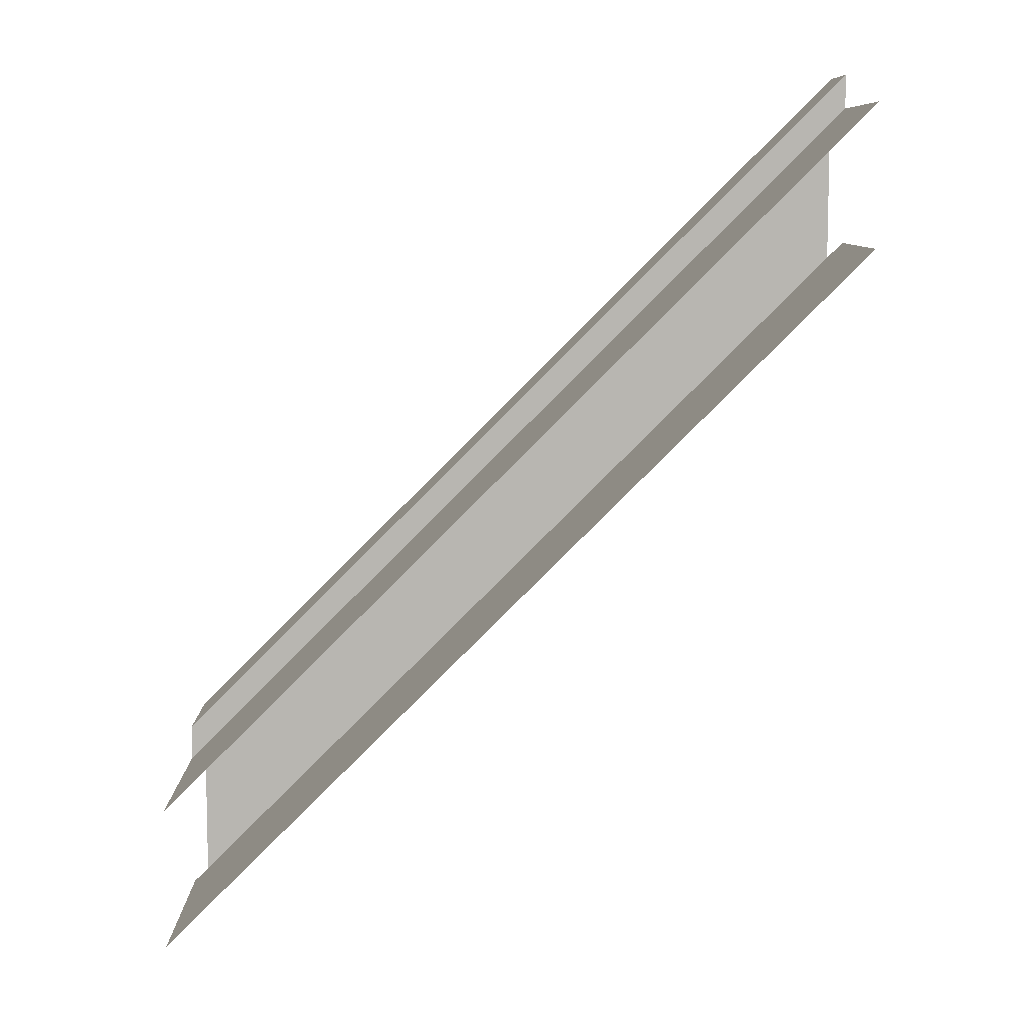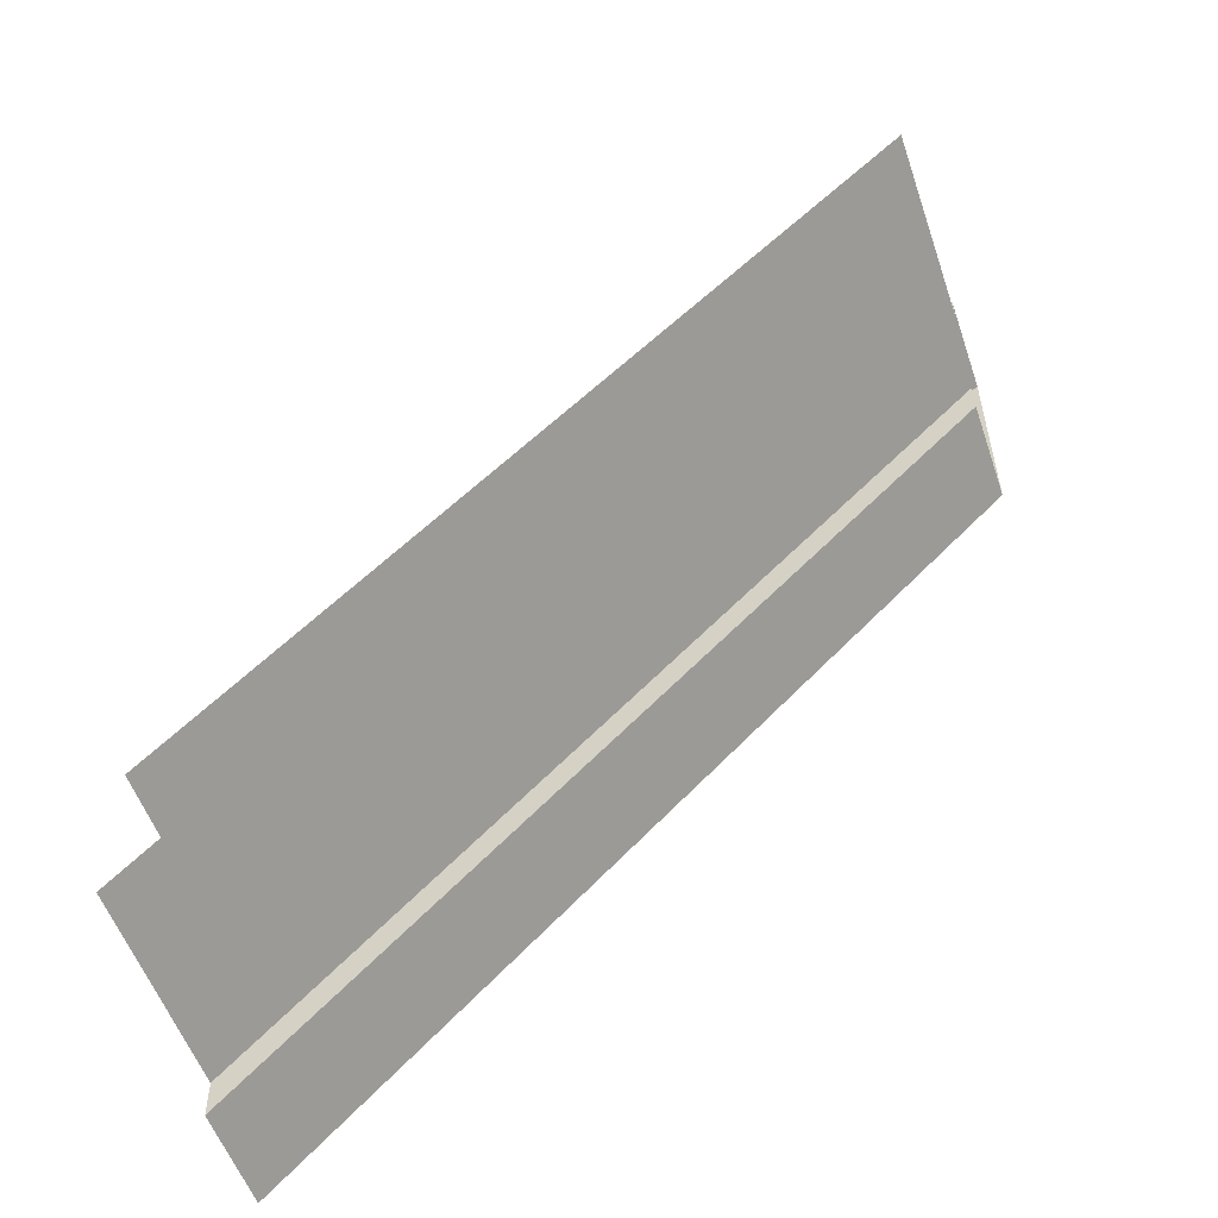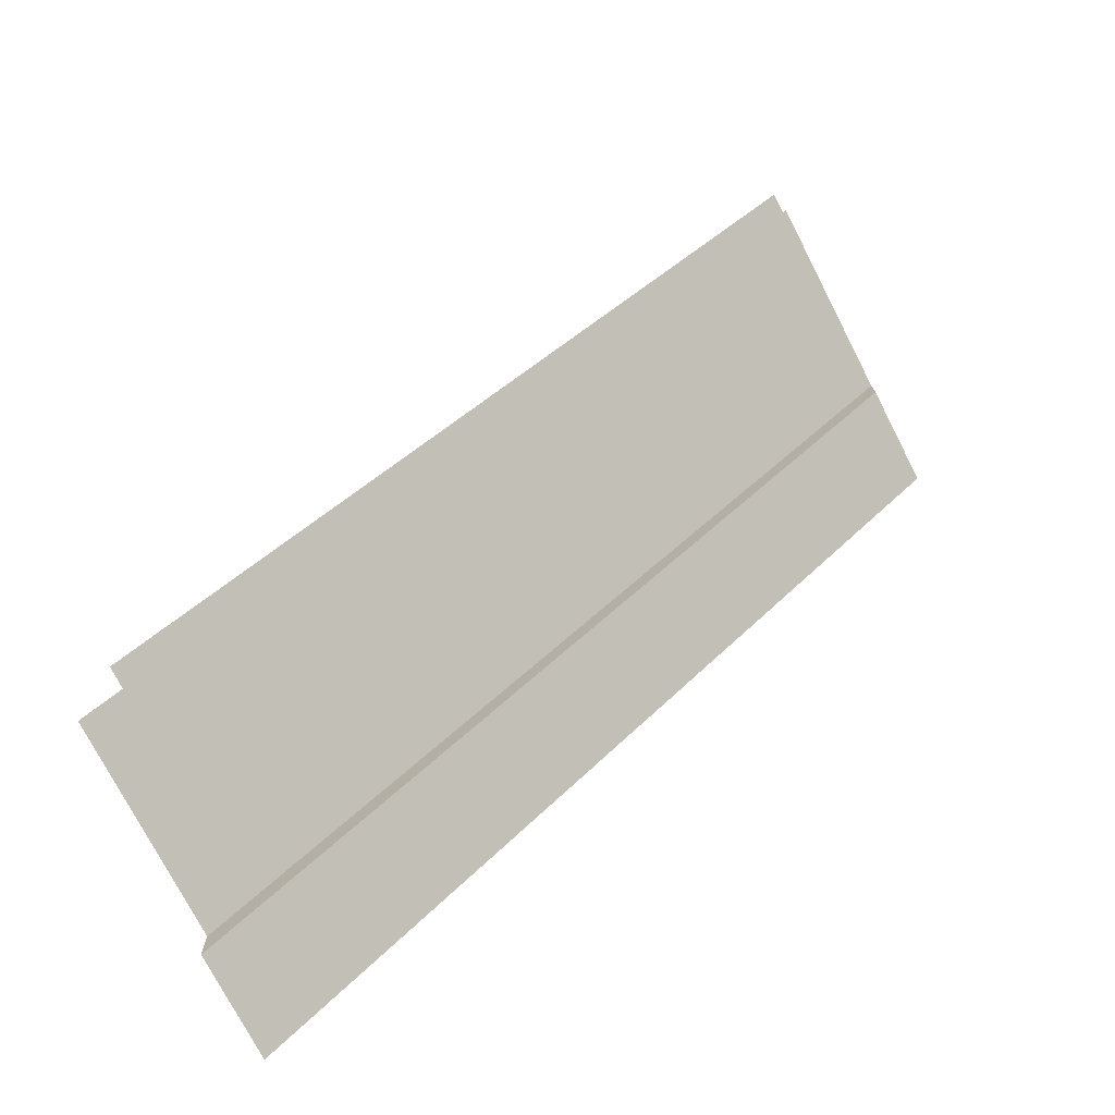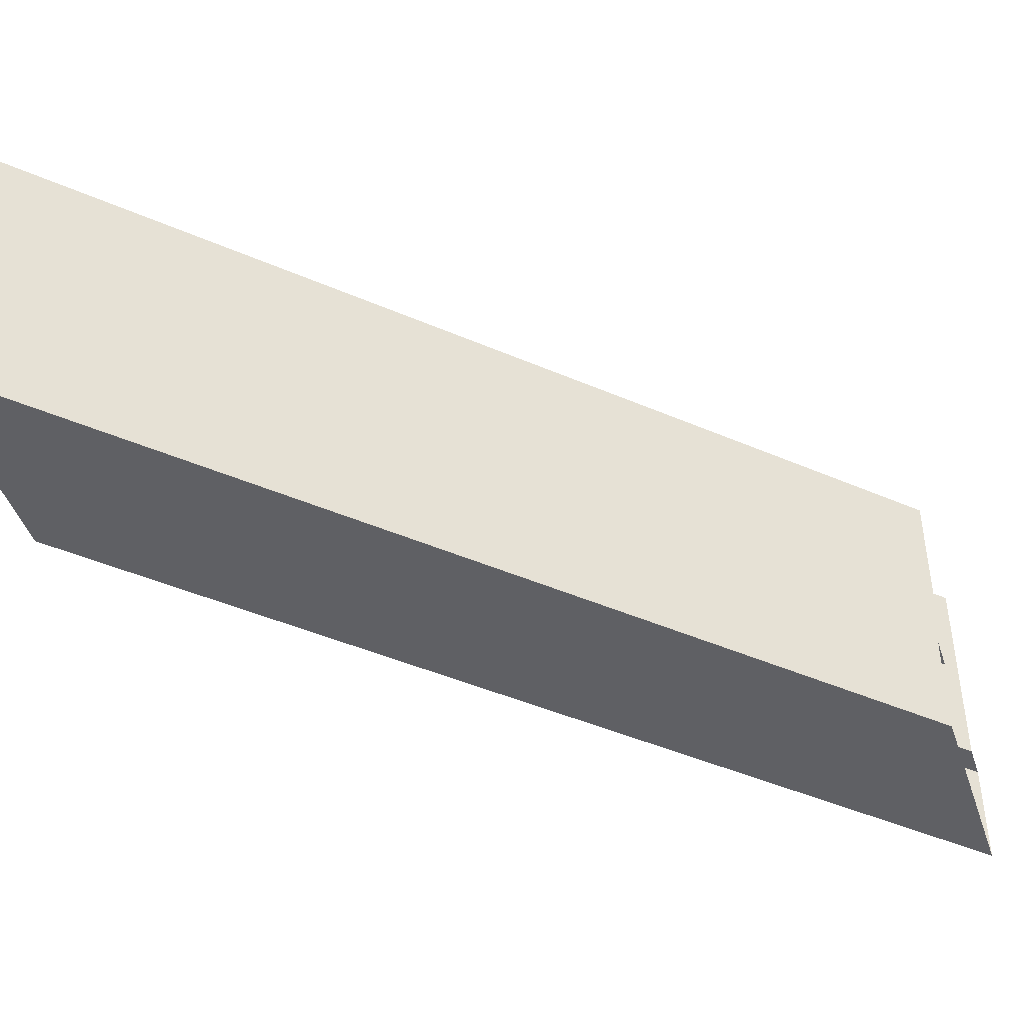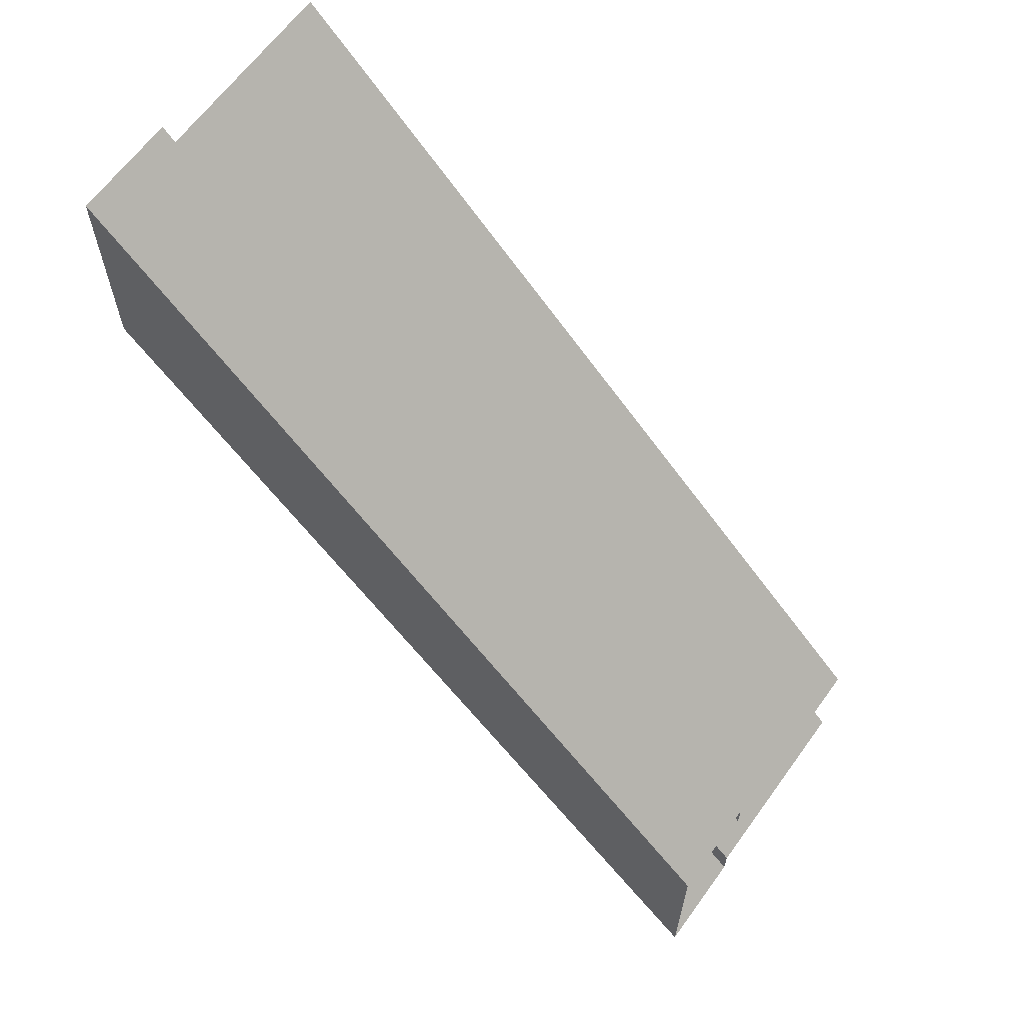
<metadata>
{"format":"obj","ext":"obj","renderer":"f3d","projection":"perspective","resolution":1024,"background":"white","views":[{"elev":8.6,"azim":179.7,"up":"+Z"},{"elev":-55.0,"azim":-161.2,"up":"+Z"},{"elev":-74.6,"azim":-152.8,"up":"+Z"},{"elev":-44.6,"azim":18.1,"up":"+Y"},{"elev":63.9,"azim":35.9,"up":"+Z"}]}
</metadata>
<code>
o Untitled_ID2
v -1 0 1.2
v -1 -0.3 1.2
v 0 -0.3 0.2
v 0 0 0.2
v 0 0 0
v 0 -0.3 0
v -1 -0.3 1
v -1 0 1
v 0 -0.3 0.25
v 0 -0.3 0.2
v -1 -0.3 1.2
v -1 -0.3 1.25
v -1 -0.3 0.95
v -1 -0.3 1
v 0 -0.3 0
v 0 -0.3 -0.05
v 0 -0.3 -0.05
v 0 -0.45 -0.05
v -1 -0.45 0.95
v -1 -0.3 0.95
v -1 -0.3 1.25
v -1 -0.45 1.25
v 0 -0.45 0.25
v 0 -0.3 0.25
v -1 -0.45 1.25
v -1 -0.45 0.95
v 0 -0.45 0.25
v 0 -0.45 -0.05
f 9 10 11
f 9 11 12
f 13 14 15
f 13 15 16
f 17 18 19
f 17 19 20
f 21 22 23
f 21 23 24
f 25 26 27
f 28 27 26
f 1 2 3
f 1 3 4
f 5 6 7
f 5 7 8

</code>
